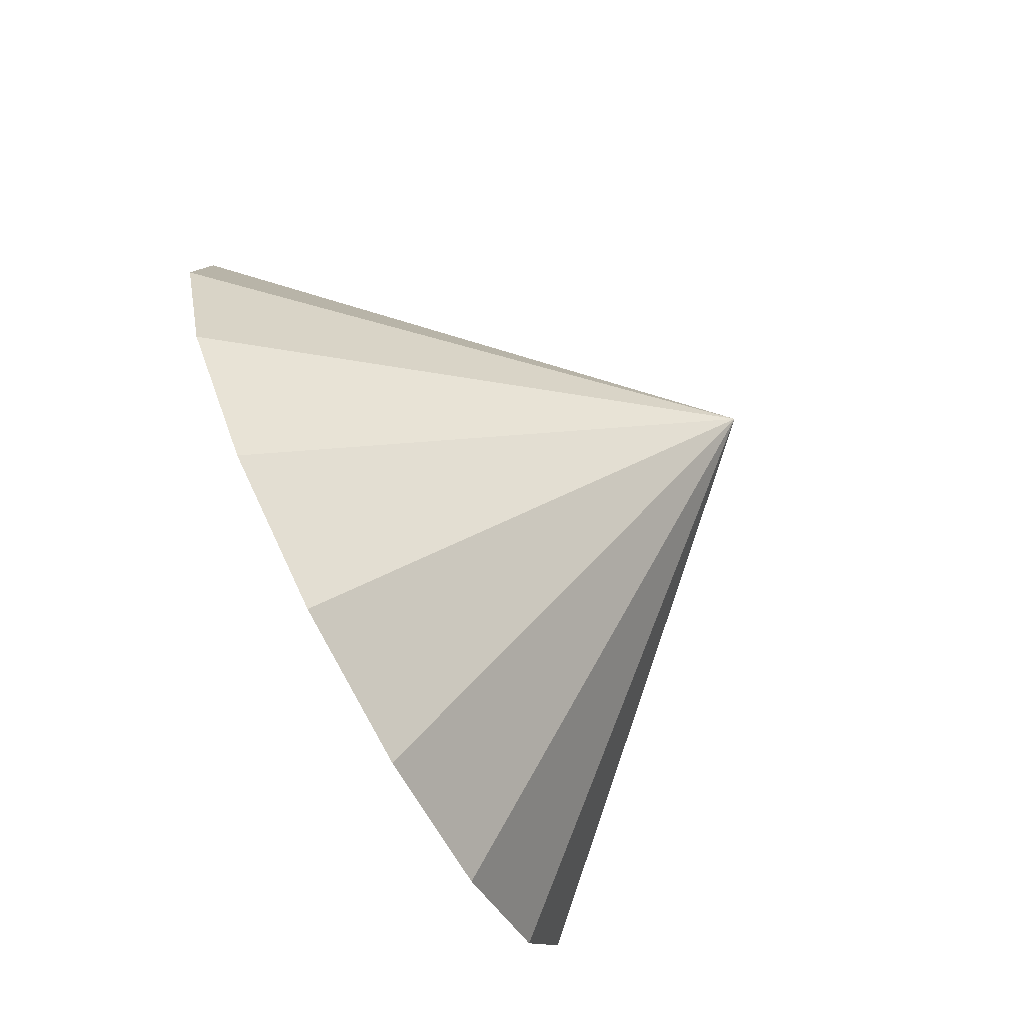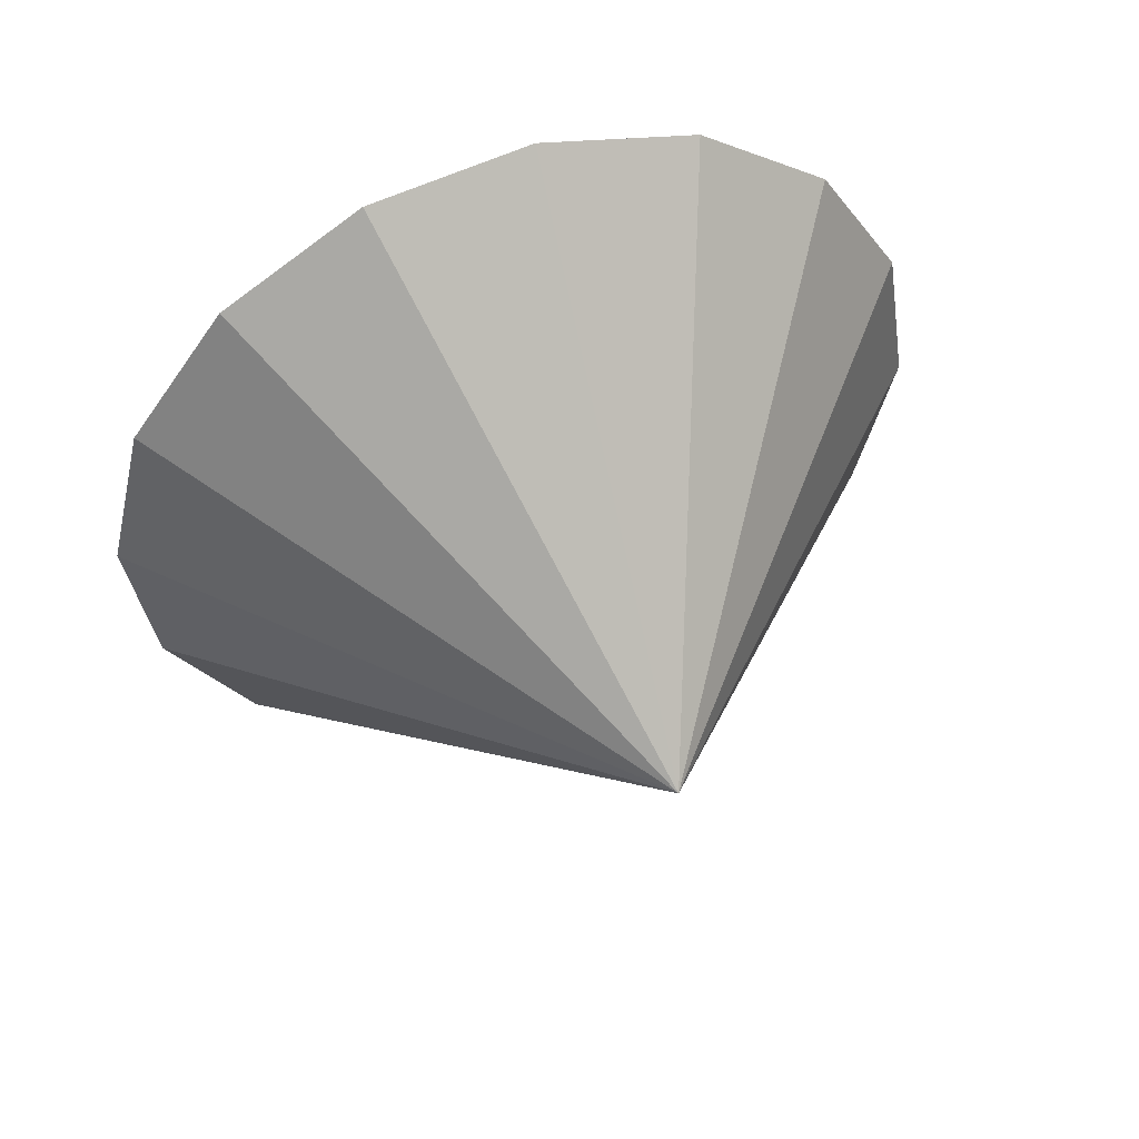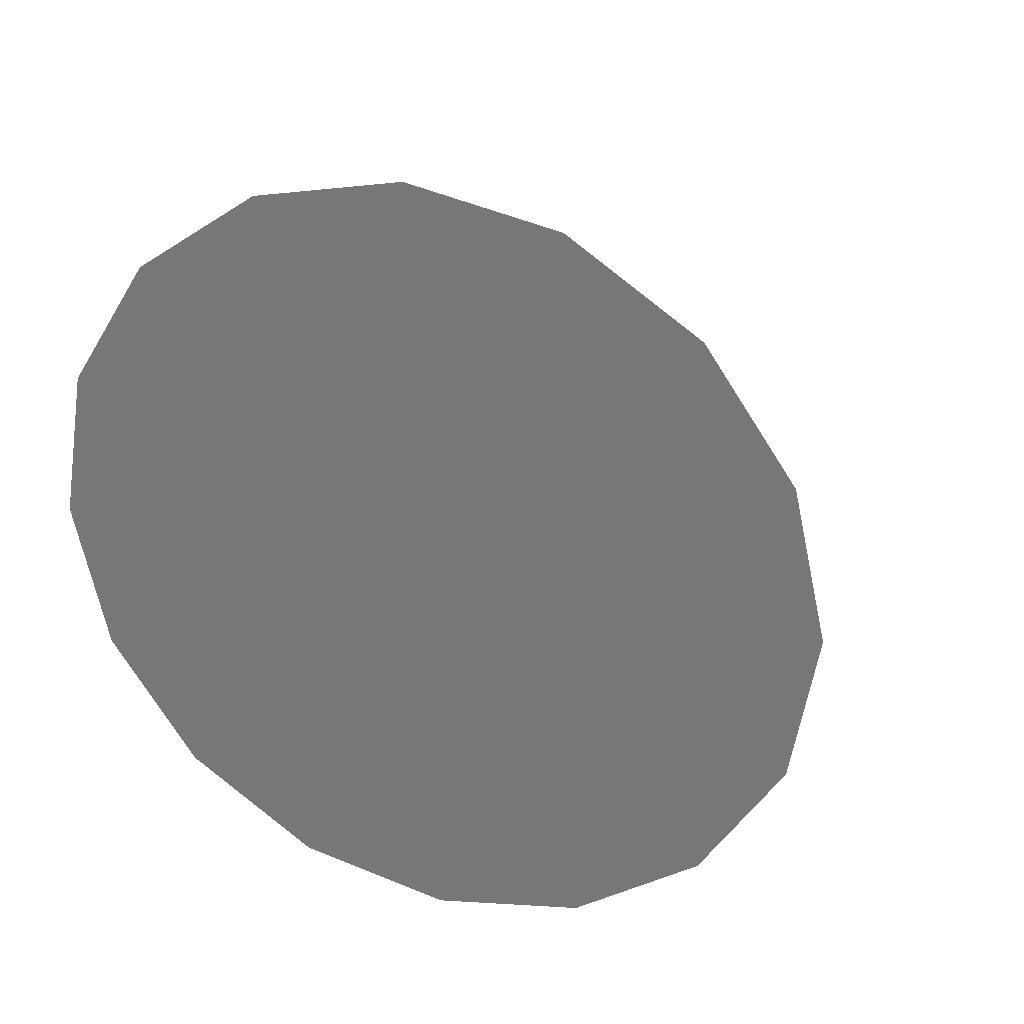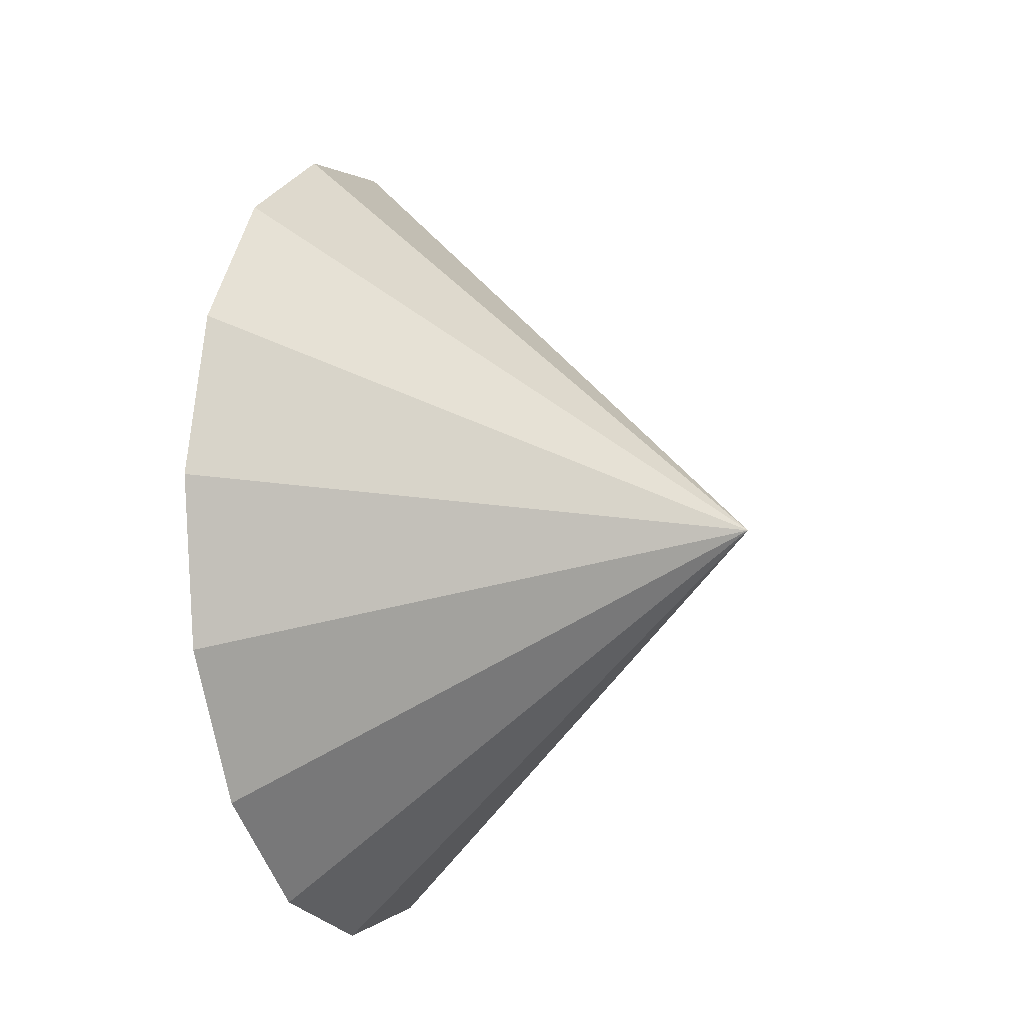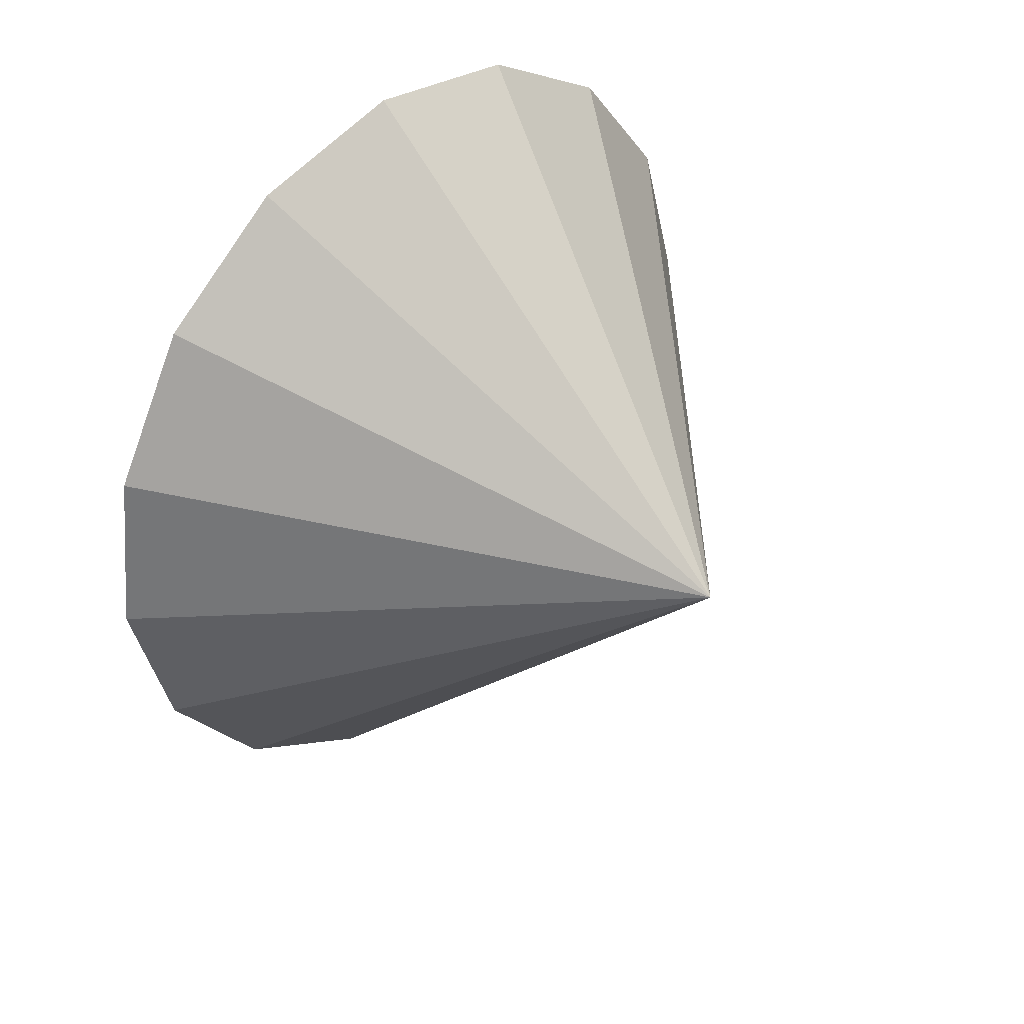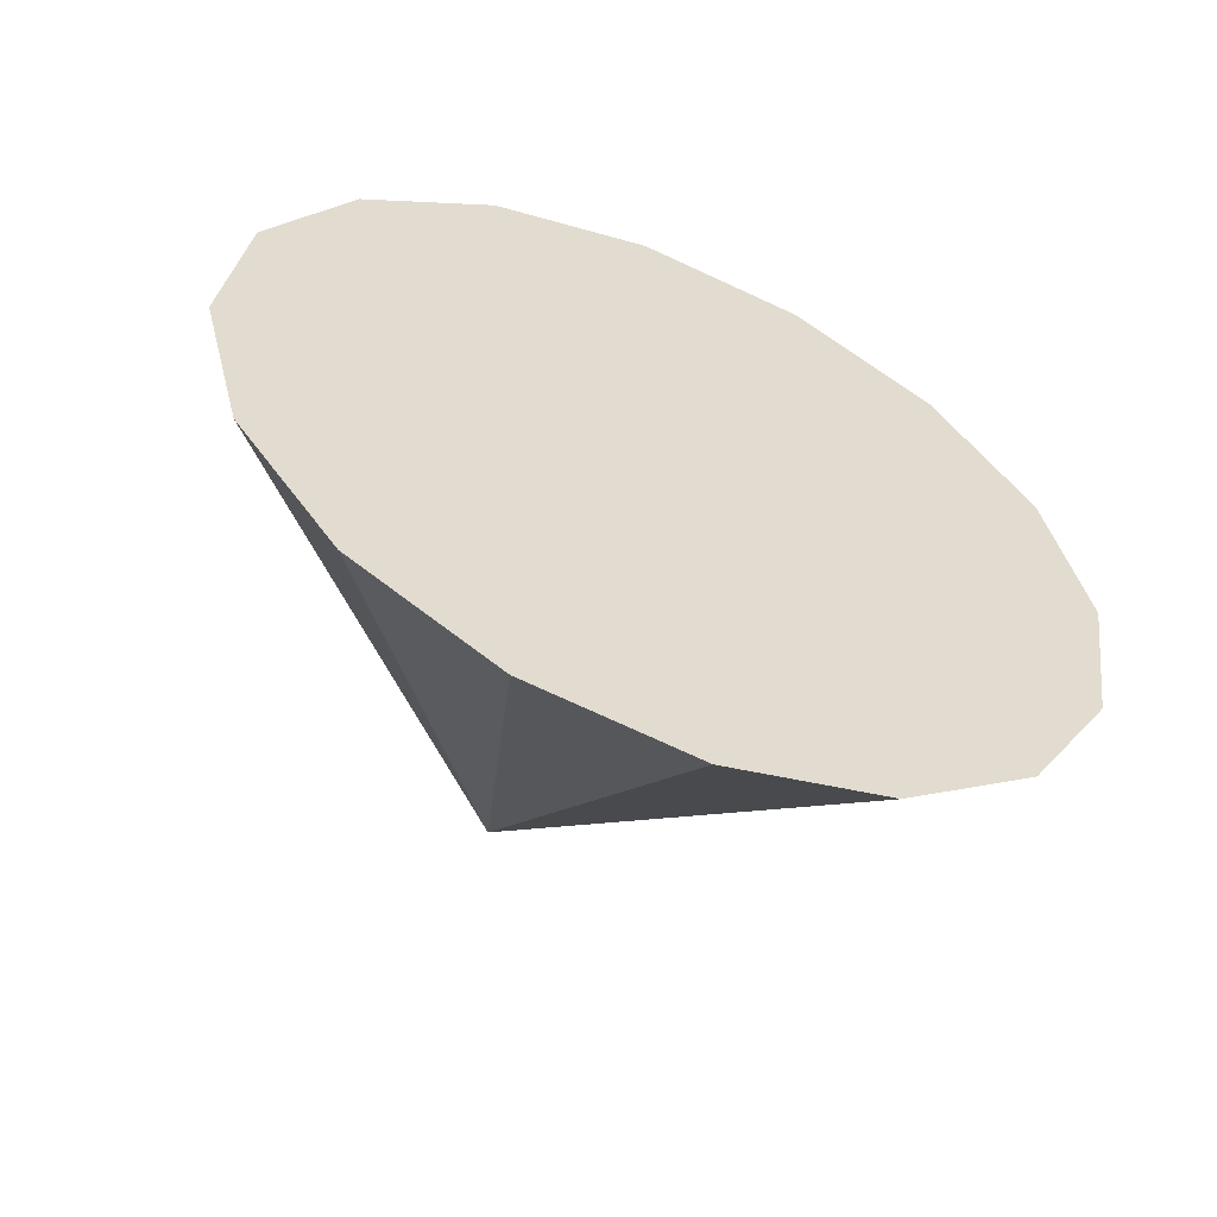
<metadata>
{"format":"obj","ext":"obj","renderer":"f3d","projection":"perspective","resolution":1024,"background":"white","views":[{"elev":-69.3,"azim":-143.4,"up":"+Z"},{"elev":42.0,"azim":-105.4,"up":"+Y"},{"elev":23.8,"azim":121.0,"up":"+Z"},{"elev":-35.4,"azim":-157.7,"up":"+Y"},{"elev":44.3,"azim":-126.4,"up":"+Z"},{"elev":-47.0,"azim":71.2,"up":"+Y"}]}
</metadata>
<code>
o Cone.154_Cone.1630
v 1.149 1.892 -1.434
v 1.044 2.628 -1.289
v 0.9778 3.256 -0.8716
v 0.9615 3.681 -0.2454
v 0.9971 3.838 0.4942
v 1.079 3.703 1.234
v 1.195 3.297 1.863
v 1.328 2.682 2.284
v 1.456 1.951 2.433
v 1.562 1.216 2.287
v 1.627 0.5882 1.87
v 1.644 0.1634 1.244
v -0.6661 1.608 0.6605
v 1.608 0.006261 0.504
v 1.526 0.1408 -0.2363
v 1.41 0.5465 -0.8647
v 1.277 1.162 -1.285
f 1 13 2
f 2 13 3
f 3 13 4
f 4 13 5
f 5 13 6
f 6 13 7
f 7 13 8
f 8 13 9
f 9 13 10
f 10 13 11
f 11 13 12
f 12 13 14
f 14 13 15
f 15 13 16
f 16 13 17
f 17 13 1
f 4 8 12
f 17 1 4
f 1 2 4
f 2 3 4
f 4 5 6
f 6 7 4
f 7 8 4
f 8 9 12
f 9 10 12
f 10 11 12
f 12 14 15
f 15 16 12
f 16 17 12
f 17 4 12

</code>
